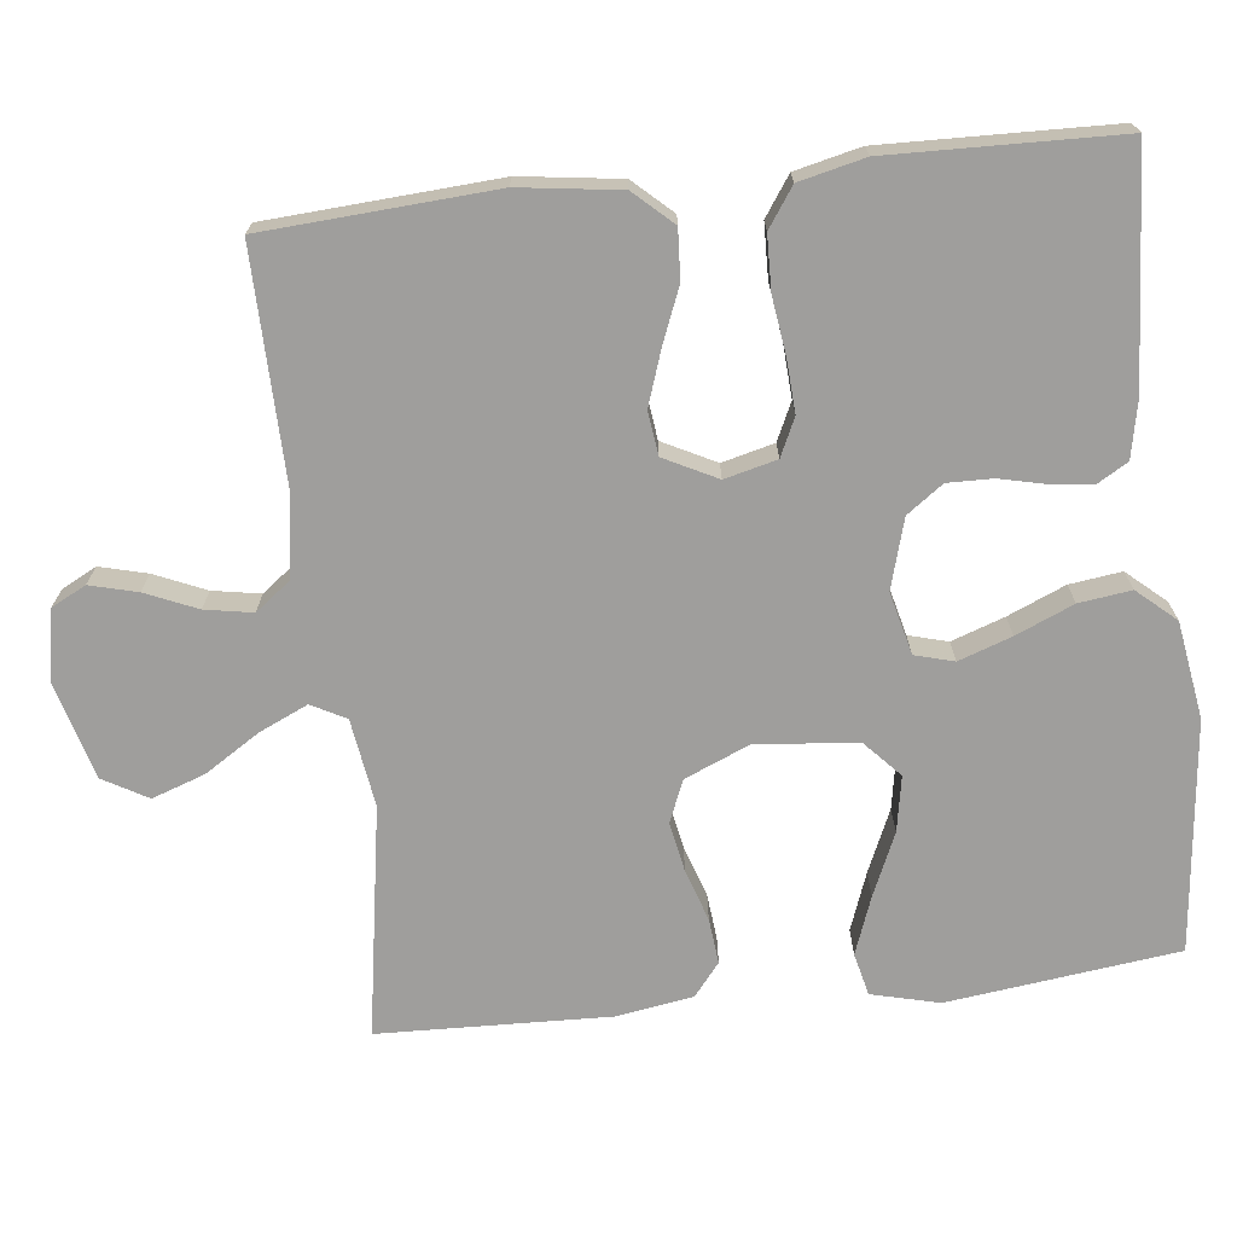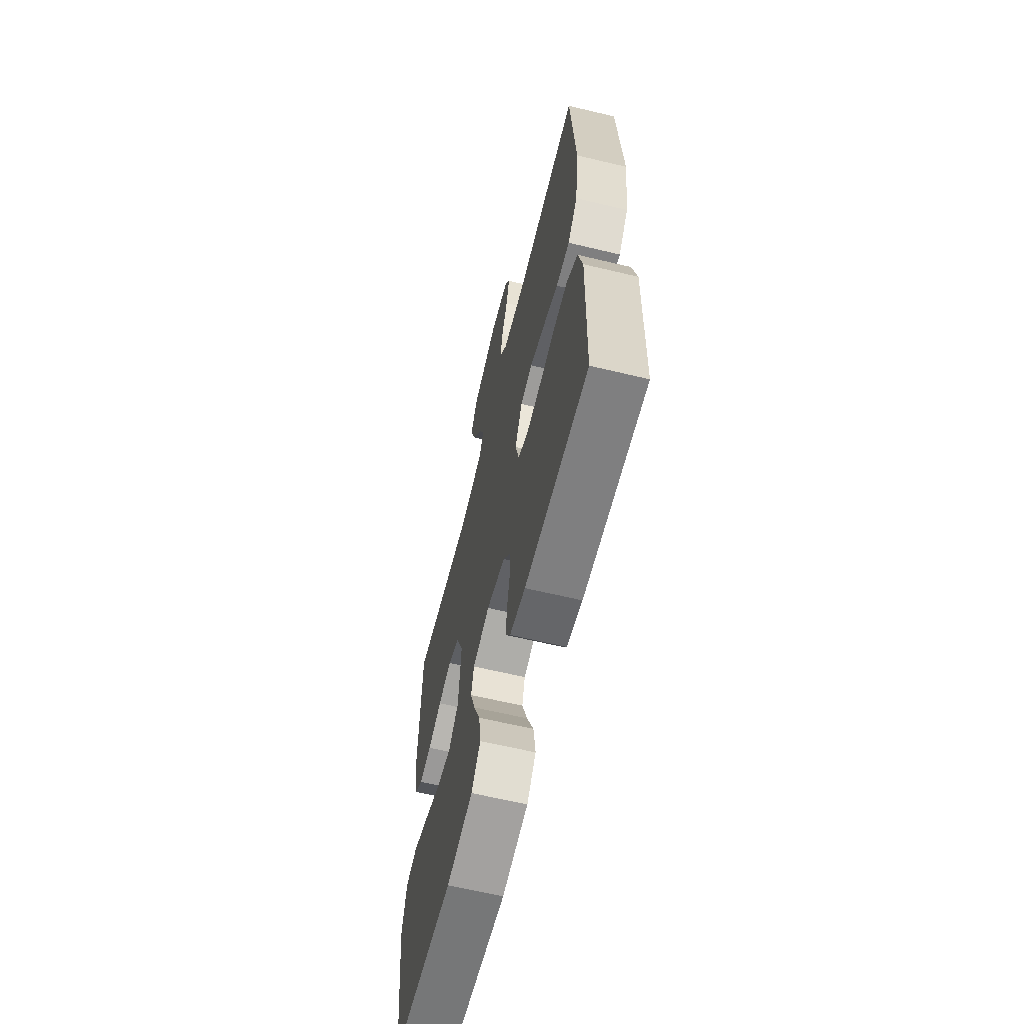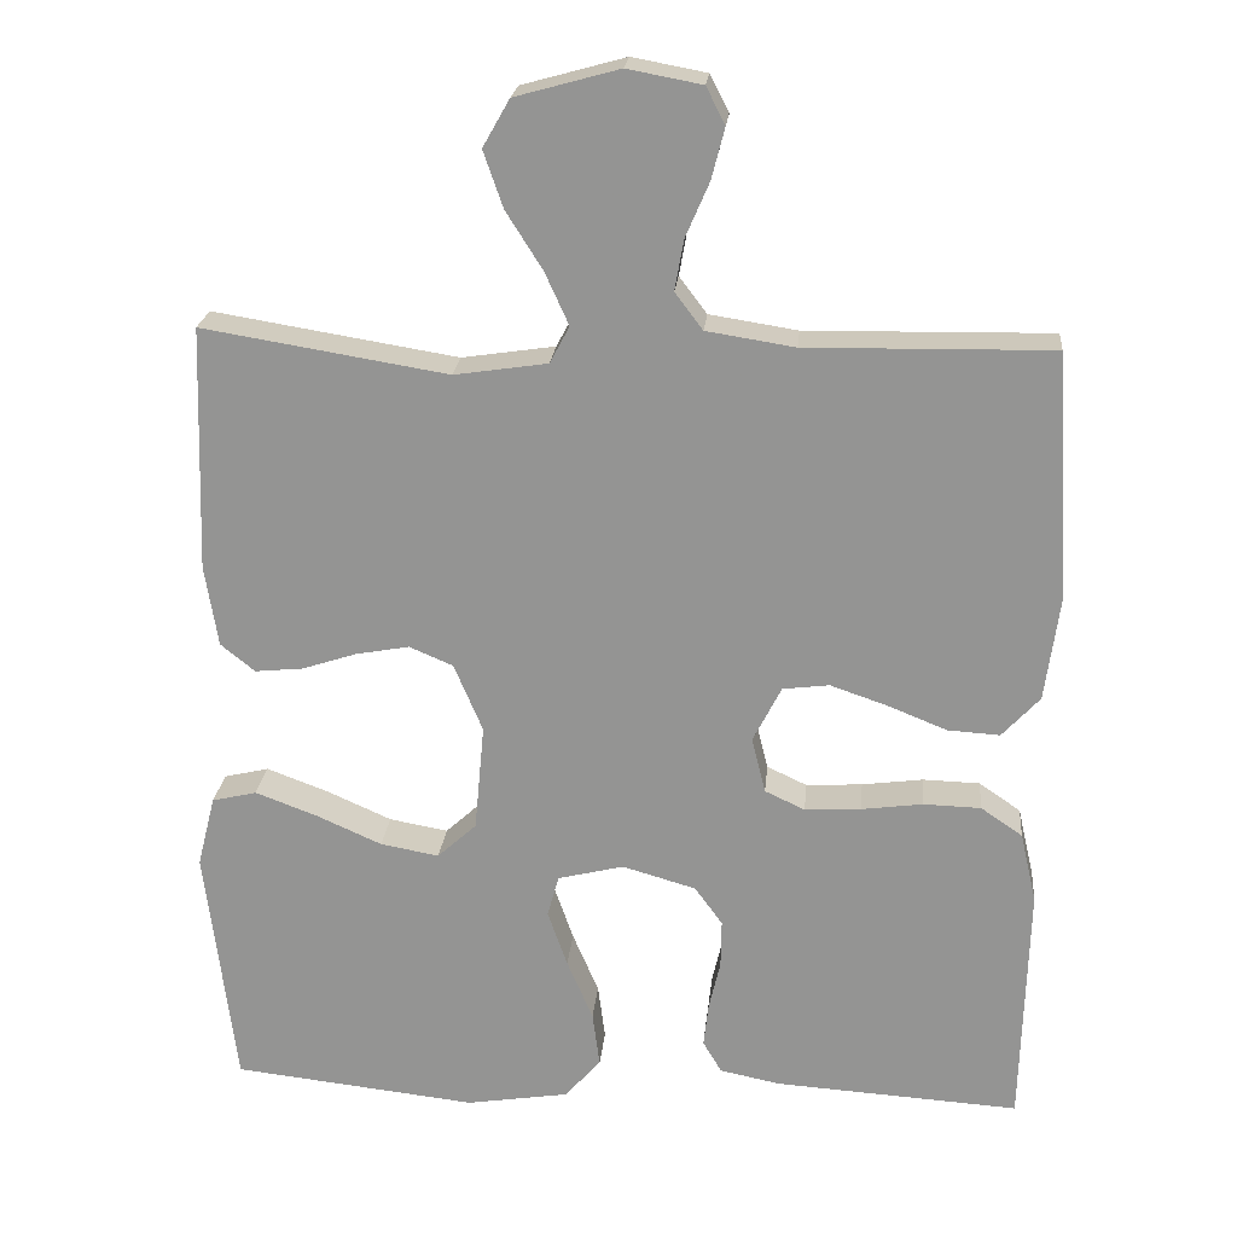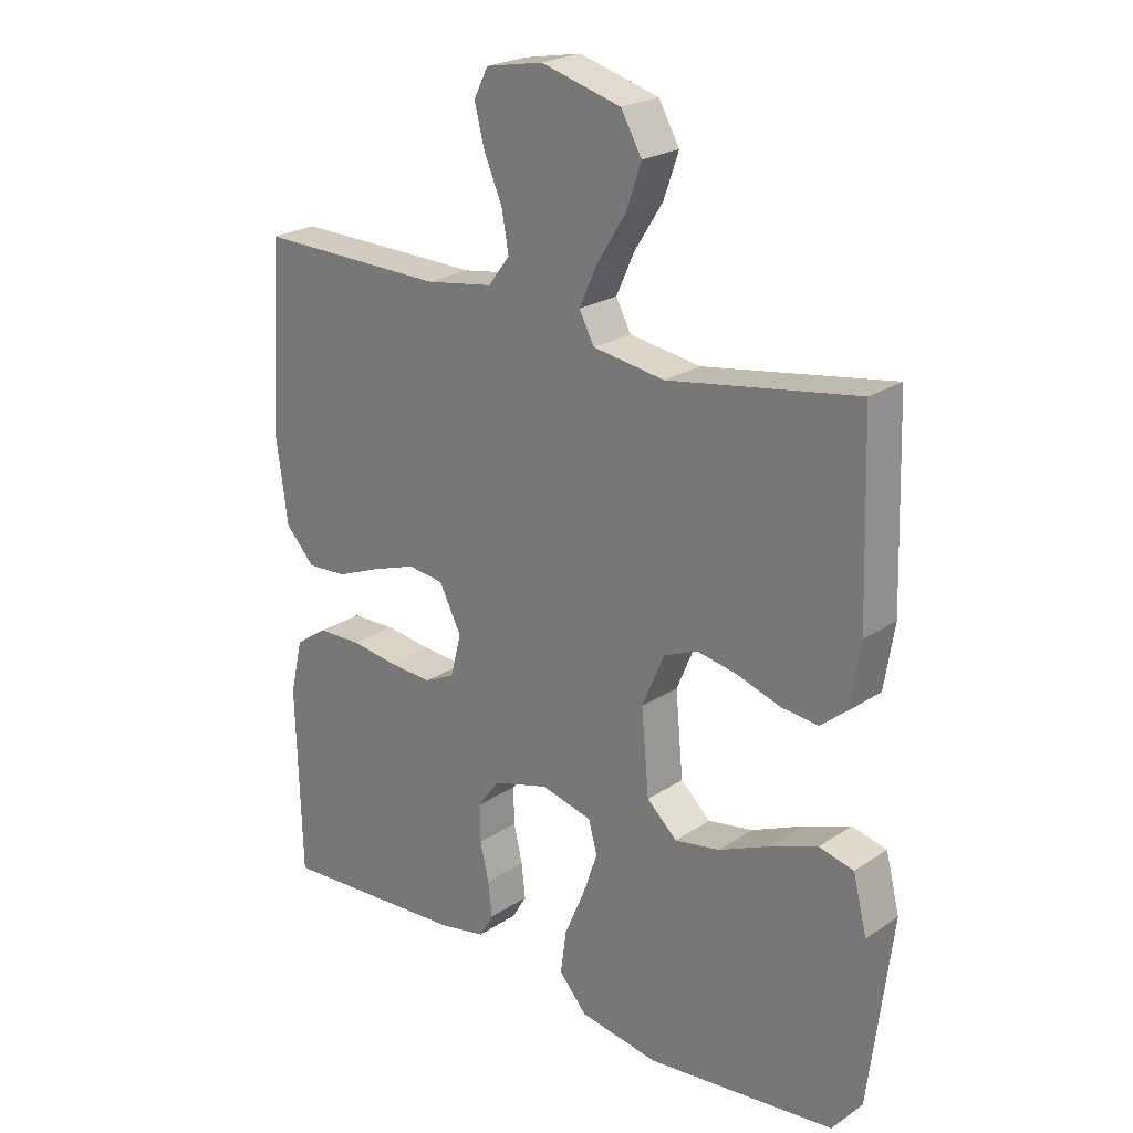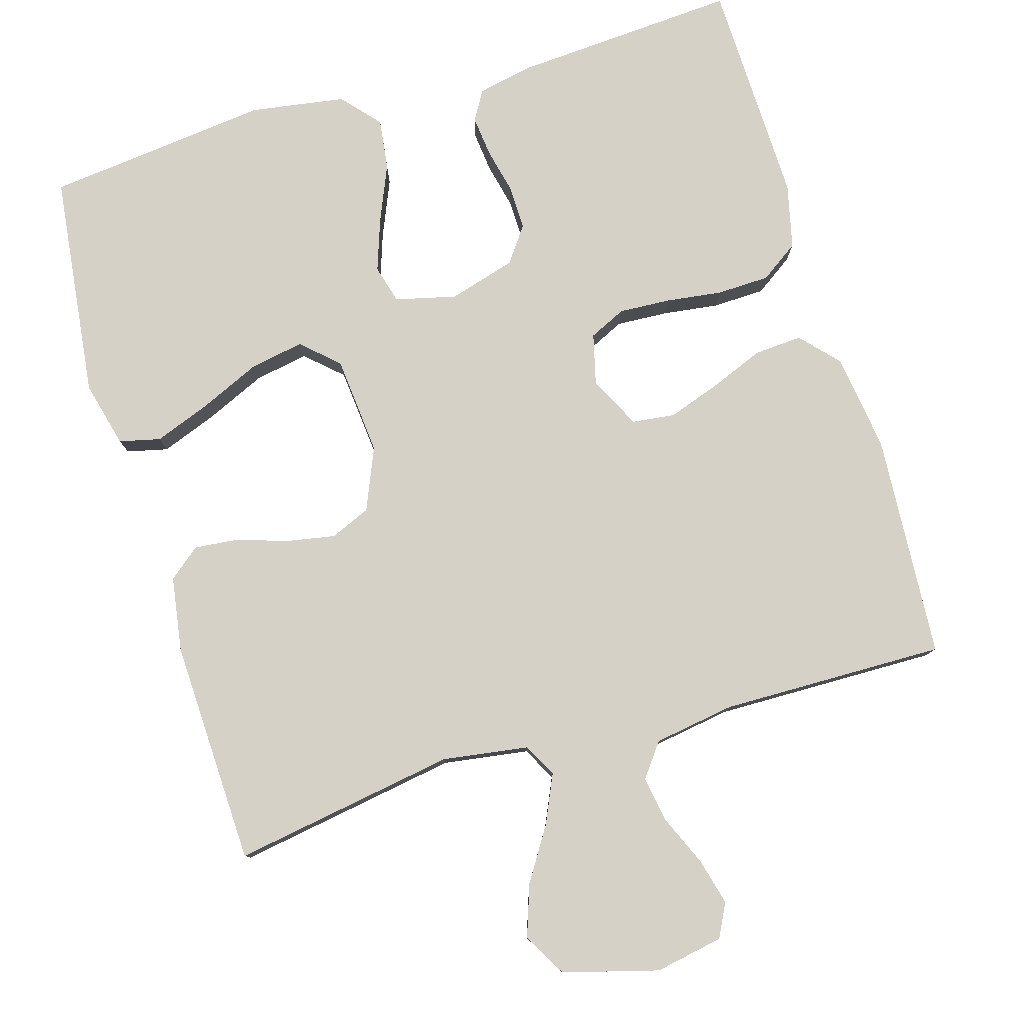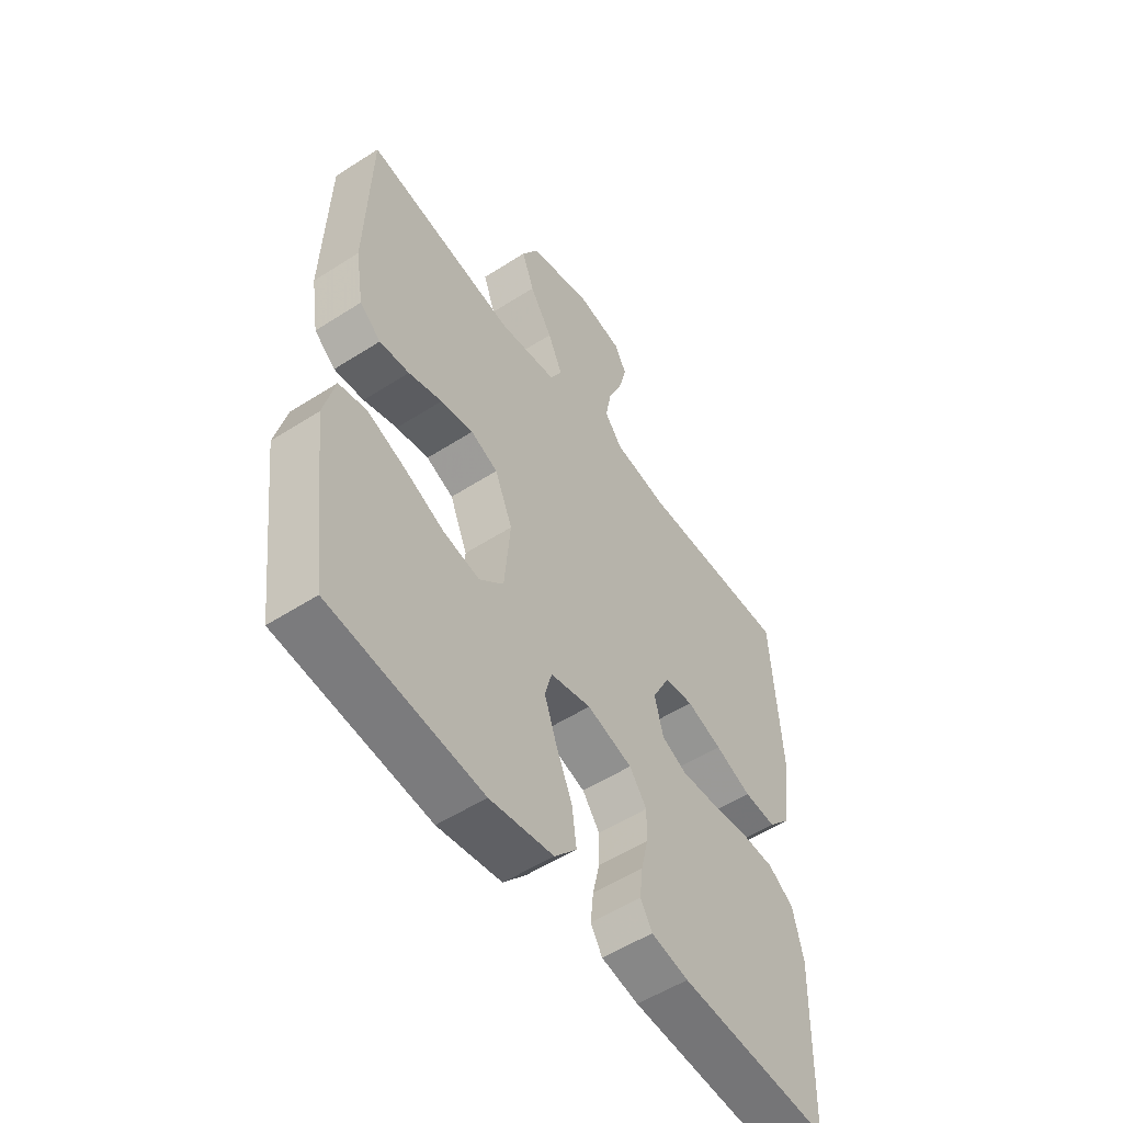
<metadata>
{"format":"obj","ext":"obj","renderer":"f3d","projection":"perspective","resolution":1024,"background":"white","views":[{"elev":-71.0,"azim":96.5,"up":"+Y"},{"elev":-63.3,"azim":76.4,"up":"+Z"},{"elev":22.1,"azim":5.4,"up":"+Z"},{"elev":23.2,"azim":-138.1,"up":"+Z"},{"elev":79.7,"azim":-16.6,"up":"+Y"},{"elev":-53.8,"azim":-55.6,"up":"+Z"}]}
</metadata>
<code>
v 0.5 0.07 0.5
v 0.519 0.07 0.2
v 0.501 0.07 0.069
v 0.455 0.07 0.019
v 0.391 0.07 0.023
v 0.319 0.07 0.052
v 0.249 0.07 0.076
v 0.192 0.07 0.069
v 0.157 0.07 0
v 0.174 0.07 -0.068
v 0.223 0.07 -0.091
v 0.292 0.07 -0.087
v 0.367 0.07 -0.077
v 0.437 0.07 -0.079
v 0.488 0.07 -0.114
v 0.508 0.07 -0.2
v 0.5 0.07 -0.5
v 0.2 0.07 -0.481
v 0.126 0.07 -0.466
v 0.103 0.07 -0.427
v 0.109 0.07 -0.372
v 0.123 0.07 -0.312
v 0.124 0.07 -0.253
v 0.09 0.07 -0.206
v 0 0.07 -0.18
v -0.081 0.07 -0.2
v -0.095 0.07 -0.251
v -0.071 0.07 -0.32
v -0.039 0.07 -0.395
v -0.03 0.07 -0.463
v -0.074 0.07 -0.513
v -0.2 0.07 -0.533
v -0.5 0.07 -0.5
v -0.537 0.07 -0.2
v -0.515 0.07 -0.112
v -0.46 0.07 -0.099
v -0.385 0.07 -0.127
v -0.304 0.07 -0.163
v -0.232 0.07 -0.176
v -0.184 0.07 -0.132
v -0.172 0.07 0
v -0.207 0.07 0.083
v -0.261 0.07 0.106
v -0.326 0.07 0.094
v -0.393 0.07 0.072
v -0.452 0.07 0.066
v -0.494 0.07 0.1
v -0.51 0.07 0.2
v -0.5 0.07 0.5
v -0.2 0.07 0.451
v -0.086 0.07 0.468
v -0.062 0.07 0.513
v -0.091 0.07 0.577
v -0.136 0.07 0.648
v -0.16 0.07 0.717
v -0.127 0.07 0.775
v 0 0.07 0.81
v 0.091 0.07 0.793
v 0.114 0.07 0.748
v 0.098 0.07 0.686
v 0.069 0.07 0.619
v 0.058 0.07 0.557
v 0.092 0.07 0.512
v 0.2 0.07 0.495
v 0.5 0 0.5
v 0.519 0 0.2
v 0.501 0 0.069
v 0.455 0 0.019
v 0.391 0 0.023
v 0.319 0 0.052
v 0.249 0 0.076
v 0.192 0 0.069
v 0.157 0 0
v 0.174 0 -0.068
v 0.223 0 -0.091
v 0.292 0 -0.087
v 0.367 0 -0.077
v 0.437 0 -0.079
v 0.488 0 -0.114
v 0.508 0 -0.2
v 0.5 0 -0.5
v 0.2 0 -0.481
v 0.126 0 -0.466
v 0.103 0 -0.427
v 0.109 0 -0.372
v 0.123 0 -0.312
v 0.124 0 -0.253
v 0.09 0 -0.206
v 0 0 -0.18
v -0.081 0 -0.2
v -0.095 0 -0.251
v -0.071 0 -0.32
v -0.039 0 -0.395
v -0.03 0 -0.463
v -0.074 0 -0.513
v -0.2 0 -0.533
v -0.5 0 -0.5
v -0.537 0 -0.2
v -0.515 0 -0.112
v -0.46 0 -0.099
v -0.385 0 -0.127
v -0.304 0 -0.163
v -0.232 0 -0.176
v -0.184 0 -0.132
v -0.172 0 0
v -0.207 0 0.083
v -0.261 0 0.106
v -0.326 0 0.094
v -0.393 0 0.072
v -0.452 0 0.066
v -0.494 0 0.1
v -0.51 0 0.2
v -0.5 0 0.5
v -0.2 0 0.451
v -0.086 0 0.468
v -0.062 0 0.513
v -0.091 0 0.577
v -0.136 0 0.648
v -0.16 0 0.717
v -0.127 0 0.775
v 0 0 0.81
v 0.091 0 0.793
v 0.114 0 0.748
v 0.098 0 0.686
v 0.069 0 0.619
v 0.058 0 0.557
v 0.092 0 0.512
v 0.2 0 0.495
f 58 59 60 61
f 58 61 62
f 57 58 62
f 56 57 62
f 53 54 55 56
f 52 53 56 62
f 51 52 62 63
f 47 48 49 50
f 47 50 51
f 44 45 46 47
f 43 44 47 51
f 42 43 51 63
f 35 36 37 38
f 33 34 35 38
f 33 38 39
f 32 33 39 40
f 28 29 30 31
f 27 28 31 32
f 26 27 32 40
f 19 20 21 22
f 19 22 23
f 18 19 23
f 17 18 23
f 16 17 23 24
f 12 13 14 15
f 11 12 15 16
f 3 4 5 6
f 3 6 7
f 64 1 2 3
f 64 3 7
f 41 42 63 64
f 25 26 40 41
f 11 16 24 25
f 10 11 25 41
f 9 10 41
f 8 9 41 64
f 7 8 64
f 125 124 123 122
f 126 125 122
f 126 122 121
f 126 121 120
f 120 119 118 117
f 126 120 117 116
f 127 126 116 115
f 114 113 112 111
f 115 114 111
f 111 110 109 108
f 115 111 108 107
f 127 115 107 106
f 102 101 100 99
f 102 99 98 97
f 103 102 97
f 104 103 97 96
f 95 94 93 92
f 96 95 92 91
f 104 96 91 90
f 86 85 84 83
f 87 86 83
f 87 83 82
f 87 82 81
f 88 87 81 80
f 79 78 77 76
f 80 79 76 75
f 70 69 68 67
f 71 70 67
f 67 66 65 128
f 71 67 128
f 128 127 106 105
f 105 104 90 89
f 89 88 80 75
f 105 89 75 74
f 105 74 73
f 128 105 73 72
f 128 72 71
f 1 65 66 2
f 2 66 67 3
f 3 67 68 4
f 4 68 69 5
f 5 69 70 6
f 6 70 71 7
f 7 71 72 8
f 8 72 73 9
f 9 73 74 10
f 10 74 75 11
f 11 75 76 12
f 12 76 77 13
f 13 77 78 14
f 14 78 79 15
f 15 79 80 16
f 16 80 81 17
f 17 81 82 18
f 18 82 83 19
f 19 83 84 20
f 20 84 85 21
f 21 85 86 22
f 22 86 87 23
f 23 87 88 24
f 24 88 89 25
f 25 89 90 26
f 26 90 91 27
f 27 91 92 28
f 28 92 93 29
f 29 93 94 30
f 30 94 95 31
f 31 95 96 32
f 32 96 97 33
f 33 97 98 34
f 34 98 99 35
f 35 99 100 36
f 36 100 101 37
f 37 101 102 38
f 38 102 103 39
f 39 103 104 40
f 40 104 105 41
f 41 105 106 42
f 42 106 107 43
f 43 107 108 44
f 44 108 109 45
f 45 109 110 46
f 46 110 111 47
f 47 111 112 48
f 48 112 113 49
f 49 113 114 50
f 50 114 115 51
f 51 115 116 52
f 52 116 117 53
f 53 117 118 54
f 54 118 119 55
f 55 119 120 56
f 56 120 121 57
f 57 121 122 58
f 58 122 123 59
f 59 123 124 60
f 60 124 125 61
f 61 125 126 62
f 62 126 127 63
f 63 127 128 64
f 64 128 65 1

</code>
